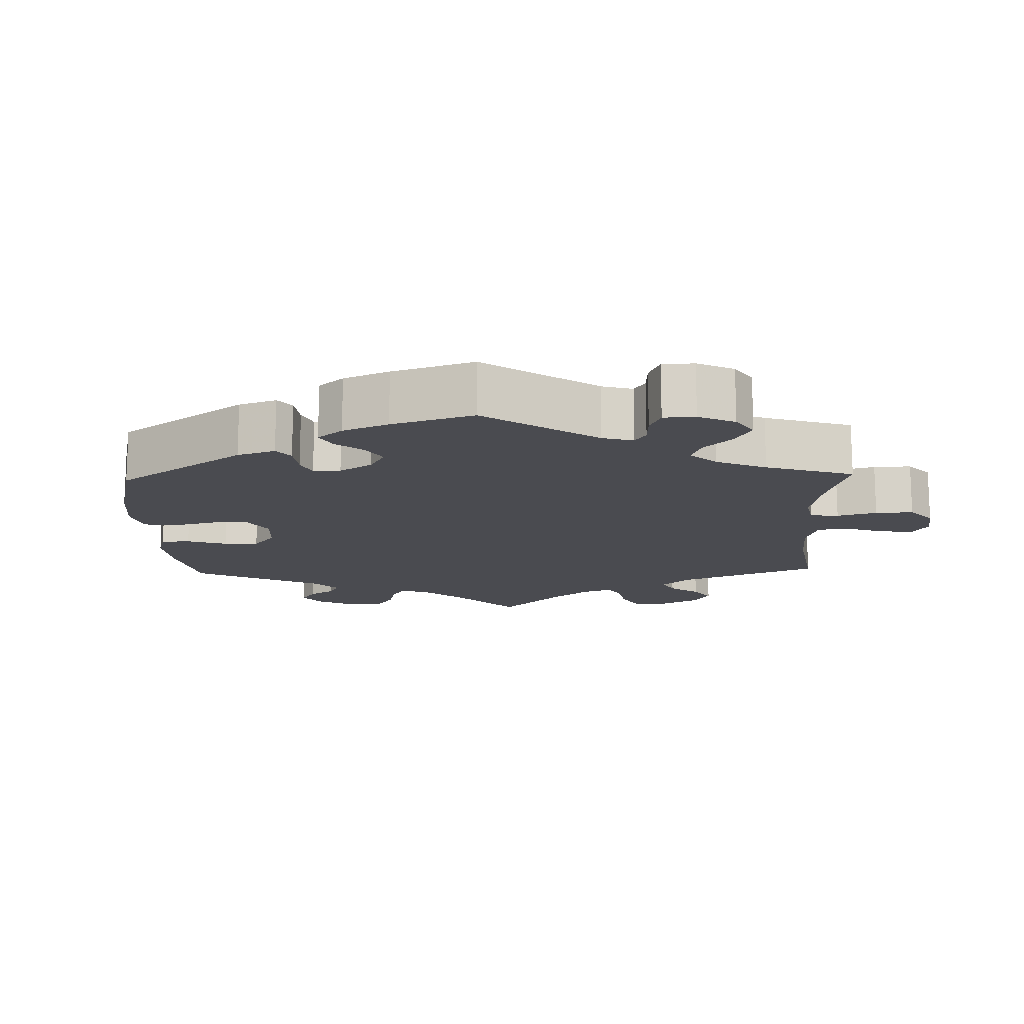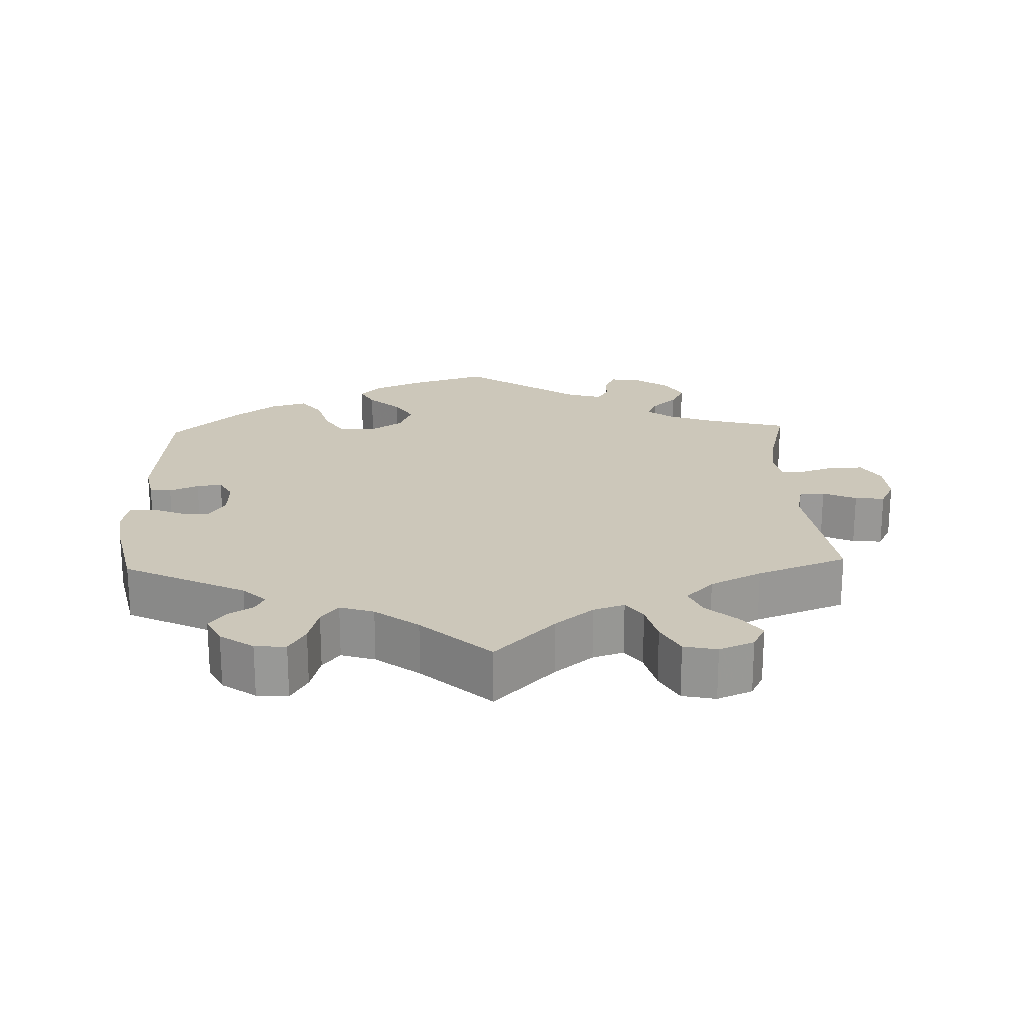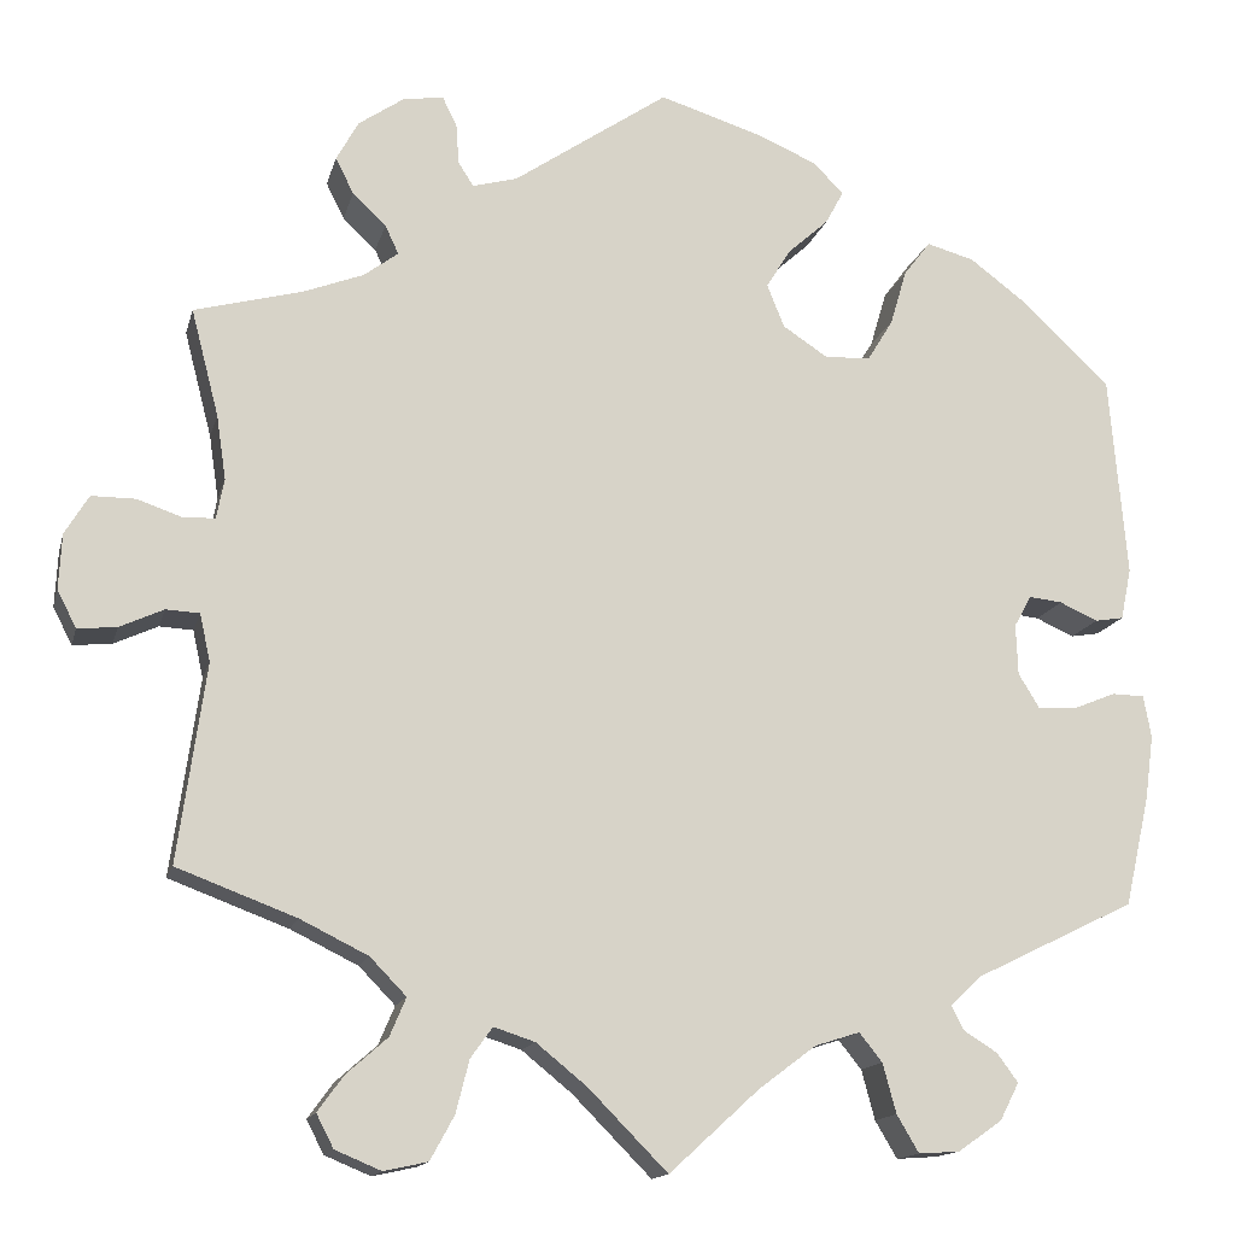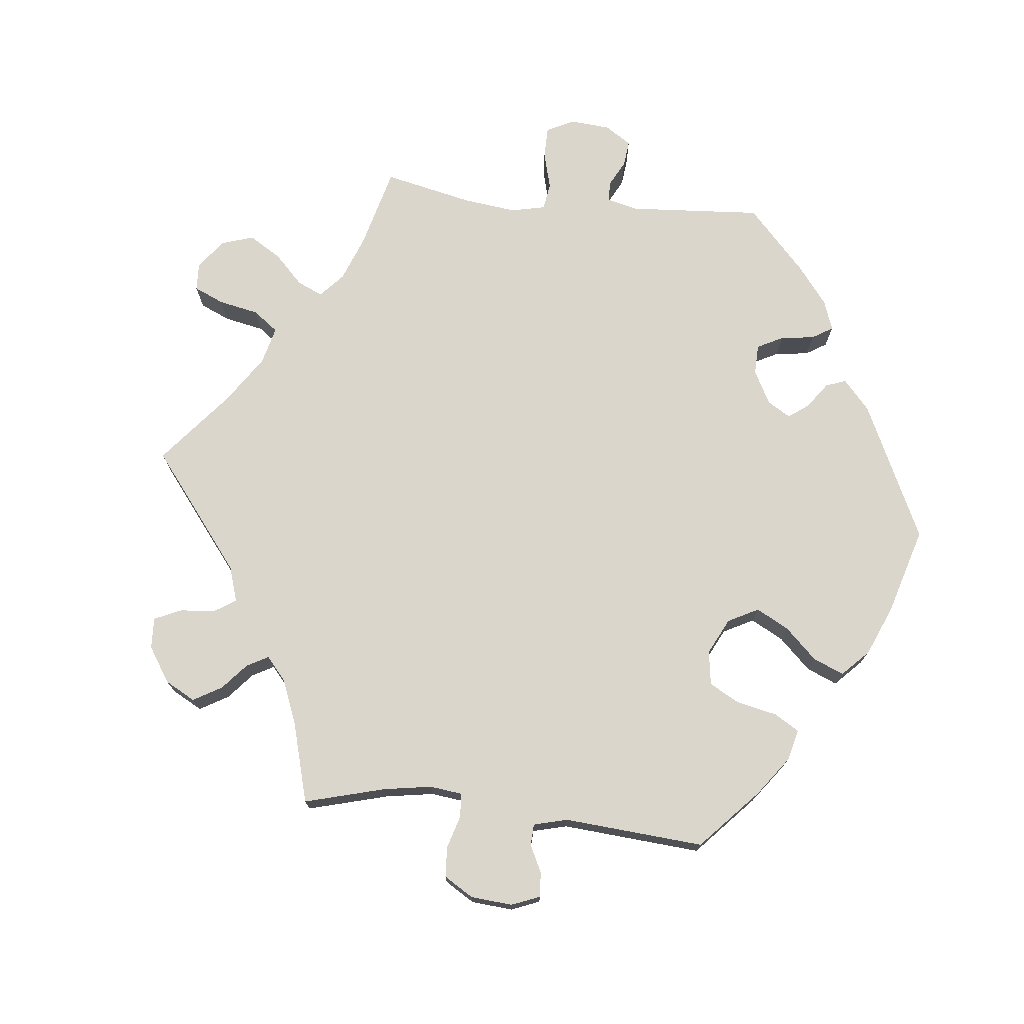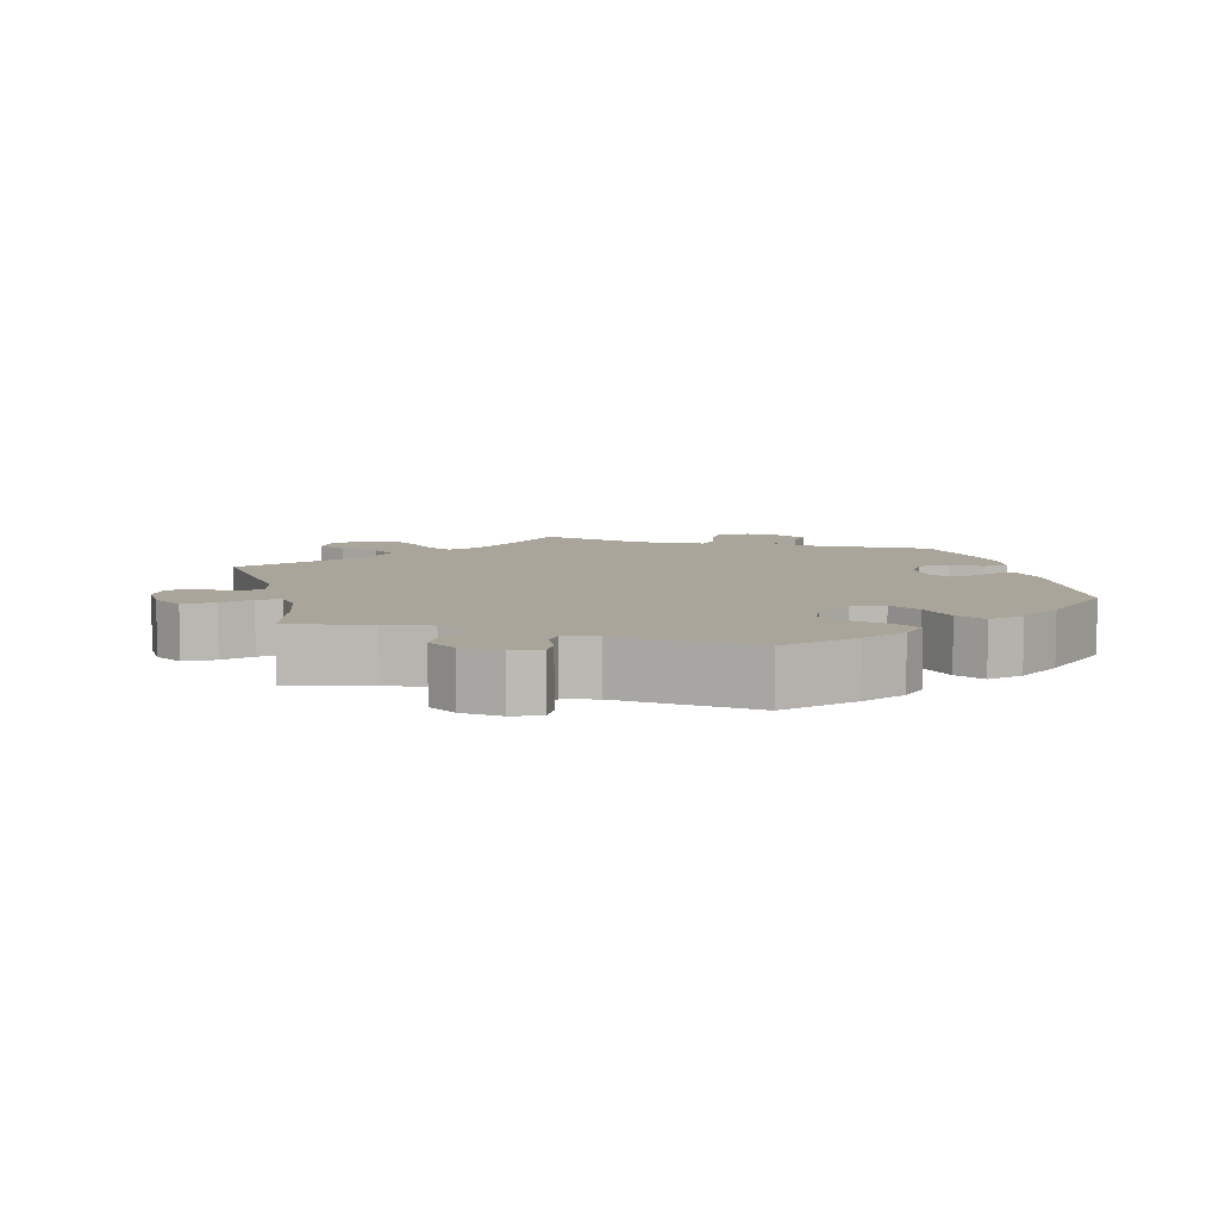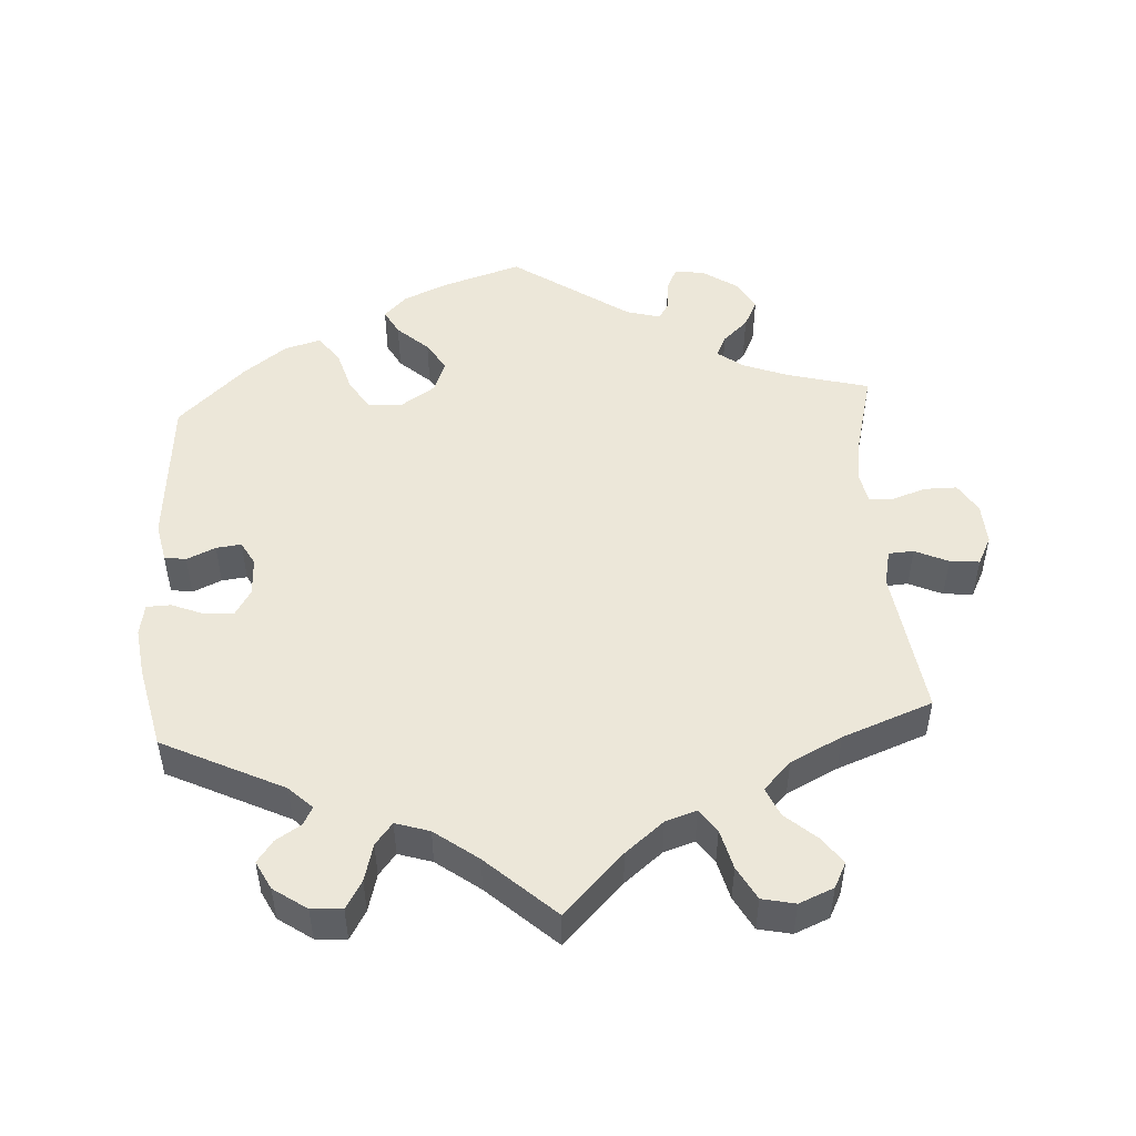
<metadata>
{"format":"obj","ext":"obj","renderer":"f3d","projection":"perspective","resolution":1024,"background":"white","views":[{"elev":-14.5,"azim":121.9,"up":"+Y"},{"elev":21.3,"azim":178.0,"up":"+Y"},{"elev":-14.6,"azim":-13.4,"up":"+Z"},{"elev":73.6,"azim":-23.8,"up":"+Y"},{"elev":7.6,"azim":-13.4,"up":"+Y"},{"elev":49.8,"azim":176.4,"up":"+Y"}]}
</metadata>
<code>
v 0.108 0.07 0.544
v 0.17 0.07 0.517
v 0.201 0.07 0.485
v 0.182 0.07 0.45
v 0.139 0.07 0.411
v 0.114 0.07 0.37
v 0.132 0.07 0.325
v 0.179 0.07 0.294
v 0.227 0.07 0.296
v 0.254 0.07 0.34
v 0.271 0.07 0.398
v 0.299 0.07 0.435
v 0.349 0.07 0.421
v 0.409 0.07 0.376
v 0.501 0.07 0.289
v 0.519 0.07 0.077
v 0.508 0.07 0.023
v 0.478 0.07 0.018
v 0.438 0.07 0.036
v 0.403 0.07 0.04
v 0.385 0.07 0.007
v 0.387 0.07 -0.046
v 0.409 0.07 -0.082
v 0.45 0.07 -0.08
v 0.494 0.07 -0.062
v 0.528 0.07 -0.063
v 0.536 0.07 -0.107
v 0.527 0.07 -0.174
v 0.501 0.07 -0.289
v 0.333 0.07 -0.371
v 0.301 0.07 -0.402
v 0.314 0.07 -0.427
v 0.349 0.07 -0.449
v 0.371 0.07 -0.479
v 0.351 0.07 -0.518
v 0.305 0.07 -0.55
v 0.262 0.07 -0.553
v 0.239 0.07 -0.514
v 0.225 0.07 -0.462
v 0.201 0.07 -0.432
v 0.154 0.07 -0.447
v 0.094 0.07 -0.492
v 0 0.07 -0.578
v -0.083 0.07 -0.494
v -0.136 0.07 -0.451
v -0.179 0.07 -0.437
v -0.202 0.07 -0.469
v -0.216 0.07 -0.524
v -0.241 0.07 -0.57
v -0.287 0.07 -0.58
v -0.335 0.07 -0.56
v -0.353 0.07 -0.525
v -0.326 0.07 -0.488
v -0.283 0.07 -0.45
v -0.266 0.07 -0.41
v -0.304 0.07 -0.371
v -0.375 0.07 -0.336
v -0.5 0.07 -0.289
v -0.471 0.07 -0.082
v -0.482 0.07 -0.032
v -0.517 0.07 -0.03
v -0.563 0.07 -0.051
v -0.604 0.07 -0.055
v -0.624 0.07 -0.016
v -0.621 0.07 0.042
v -0.596 0.07 0.083
v -0.55 0.07 0.083
v -0.504 0.07 0.067
v -0.47 0.07 0.068
v -0.462 0.07 0.11
v -0.472 0.07 0.177
v -0.501 0.07 0.289
v -0.388 0.07 0.319
v -0.325 0.07 0.343
v -0.289 0.07 0.37
v -0.303 0.07 0.4
v -0.338 0.07 0.433
v -0.357 0.07 0.471
v -0.334 0.07 0.513
v -0.286 0.07 0.546
v -0.244 0.07 0.552
v -0.229 0.07 0.521
v -0.226 0.07 0.479
v -0.21 0.07 0.454
v -0.163 0.07 0.467
v -0.001 0.07 0.578
v 0.108 0 0.544
v 0.17 0 0.517
v 0.201 0 0.485
v 0.182 0 0.45
v 0.139 0 0.411
v 0.114 0 0.37
v 0.132 0 0.325
v 0.179 0 0.294
v 0.227 0 0.296
v 0.254 0 0.34
v 0.271 0 0.398
v 0.299 0 0.435
v 0.349 0 0.421
v 0.409 0 0.376
v 0.501 0 0.289
v 0.519 0 0.077
v 0.508 0 0.023
v 0.478 0 0.018
v 0.438 0 0.036
v 0.403 0 0.04
v 0.385 0 0.007
v 0.387 0 -0.046
v 0.409 0 -0.082
v 0.45 0 -0.08
v 0.494 0 -0.062
v 0.528 0 -0.063
v 0.536 0 -0.107
v 0.527 0 -0.174
v 0.501 0 -0.289
v 0.333 0 -0.371
v 0.301 0 -0.402
v 0.314 0 -0.427
v 0.349 0 -0.449
v 0.371 0 -0.479
v 0.351 0 -0.518
v 0.305 0 -0.55
v 0.262 0 -0.553
v 0.239 0 -0.514
v 0.225 0 -0.462
v 0.201 0 -0.432
v 0.154 0 -0.447
v 0.094 0 -0.492
v 0 0 -0.578
v -0.083 0 -0.494
v -0.136 0 -0.451
v -0.179 0 -0.437
v -0.202 0 -0.469
v -0.216 0 -0.524
v -0.241 0 -0.57
v -0.287 0 -0.58
v -0.335 0 -0.56
v -0.353 0 -0.525
v -0.326 0 -0.488
v -0.283 0 -0.45
v -0.266 0 -0.41
v -0.304 0 -0.371
v -0.375 0 -0.336
v -0.5 0 -0.289
v -0.471 0 -0.082
v -0.482 0 -0.032
v -0.517 0 -0.03
v -0.563 0 -0.051
v -0.604 0 -0.055
v -0.624 0 -0.016
v -0.621 0 0.042
v -0.596 0 0.083
v -0.55 0 0.083
v -0.504 0 0.067
v -0.47 0 0.068
v -0.462 0 0.11
v -0.472 0 0.177
v -0.501 0 0.289
v -0.388 0 0.319
v -0.325 0 0.343
v -0.289 0 0.37
v -0.303 0 0.4
v -0.338 0 0.433
v -0.357 0 0.471
v -0.334 0 0.513
v -0.286 0 0.546
v -0.244 0 0.552
v -0.229 0 0.521
v -0.226 0 0.479
v -0.21 0 0.454
v -0.163 0 0.467
v -0.001 0 0.578
f 85 86 1 2
f 84 85 2 3
f 80 81 82 83
f 80 83 84
f 79 80 84
f 76 77 78 79
f 75 76 79 84
f 71 72 73
f 70 71 73 74
f 69 70 74 75
f 65 66 67 68
f 65 68 69
f 64 65 69
f 61 62 63 64
f 60 61 64 69
f 59 60 69 75
f 57 58 59 75
f 51 52 53 54
f 49 50 51 54
f 47 48 49 54
f 46 47 54 55
f 42 43 44
f 41 42 44 45
f 40 41 45 46
f 36 37 38 39
f 36 39 40
f 35 36 40
f 32 33 34 35
f 31 32 35 40
f 30 31 40 46
f 24 25 26 27
f 23 24 27 28
f 16 17 18 19
f 16 19 20
f 15 16 20
f 14 15 20 21
f 10 11 12 13
f 9 10 13 14
f 84 3 4 5
f 84 5 6
f 56 57 75 84
f 56 84 6 7
f 55 56 7 8
f 46 55 8 9
f 23 28 29 30
f 22 23 30 46
f 21 22 46 9
f 9 14 21
f 88 87 172 171
f 89 88 171 170
f 169 168 167 166
f 170 169 166
f 170 166 165
f 165 164 163 162
f 170 165 162 161
f 159 158 157
f 160 159 157 156
f 161 160 156 155
f 154 153 152 151
f 155 154 151
f 155 151 150
f 150 149 148 147
f 155 150 147 146
f 161 155 146 145
f 161 145 144 143
f 140 139 138 137
f 140 137 136 135
f 140 135 134 133
f 141 140 133 132
f 130 129 128
f 131 130 128 127
f 132 131 127 126
f 125 124 123 122
f 126 125 122
f 126 122 121
f 121 120 119 118
f 126 121 118 117
f 132 126 117 116
f 113 112 111 110
f 114 113 110 109
f 105 104 103 102
f 106 105 102
f 106 102 101
f 107 106 101 100
f 99 98 97 96
f 100 99 96 95
f 91 90 89 170
f 92 91 170
f 170 161 143 142
f 93 92 170 142
f 94 93 142 141
f 95 94 141 132
f 116 115 114 109
f 132 116 109 108
f 95 132 108 107
f 107 100 95
f 1 87 88 2
f 2 88 89 3
f 3 89 90 4
f 4 90 91 5
f 5 91 92 6
f 6 92 93 7
f 7 93 94 8
f 8 94 95 9
f 9 95 96 10
f 10 96 97 11
f 11 97 98 12
f 12 98 99 13
f 13 99 100 14
f 14 100 101 15
f 15 101 102 16
f 16 102 103 17
f 17 103 104 18
f 18 104 105 19
f 19 105 106 20
f 20 106 107 21
f 21 107 108 22
f 22 108 109 23
f 23 109 110 24
f 24 110 111 25
f 25 111 112 26
f 26 112 113 27
f 27 113 114 28
f 28 114 115 29
f 29 115 116 30
f 30 116 117 31
f 31 117 118 32
f 32 118 119 33
f 33 119 120 34
f 34 120 121 35
f 35 121 122 36
f 36 122 123 37
f 37 123 124 38
f 38 124 125 39
f 39 125 126 40
f 40 126 127 41
f 41 127 128 42
f 42 128 129 43
f 43 129 130 44
f 44 130 131 45
f 45 131 132 46
f 46 132 133 47
f 47 133 134 48
f 48 134 135 49
f 49 135 136 50
f 50 136 137 51
f 51 137 138 52
f 52 138 139 53
f 53 139 140 54
f 54 140 141 55
f 55 141 142 56
f 56 142 143 57
f 57 143 144 58
f 58 144 145 59
f 59 145 146 60
f 60 146 147 61
f 61 147 148 62
f 62 148 149 63
f 63 149 150 64
f 64 150 151 65
f 65 151 152 66
f 66 152 153 67
f 67 153 154 68
f 68 154 155 69
f 69 155 156 70
f 70 156 157 71
f 71 157 158 72
f 72 158 159 73
f 73 159 160 74
f 74 160 161 75
f 75 161 162 76
f 76 162 163 77
f 77 163 164 78
f 78 164 165 79
f 79 165 166 80
f 80 166 167 81
f 81 167 168 82
f 82 168 169 83
f 83 169 170 84
f 84 170 171 85
f 85 171 172 86
f 86 172 87 1

</code>
